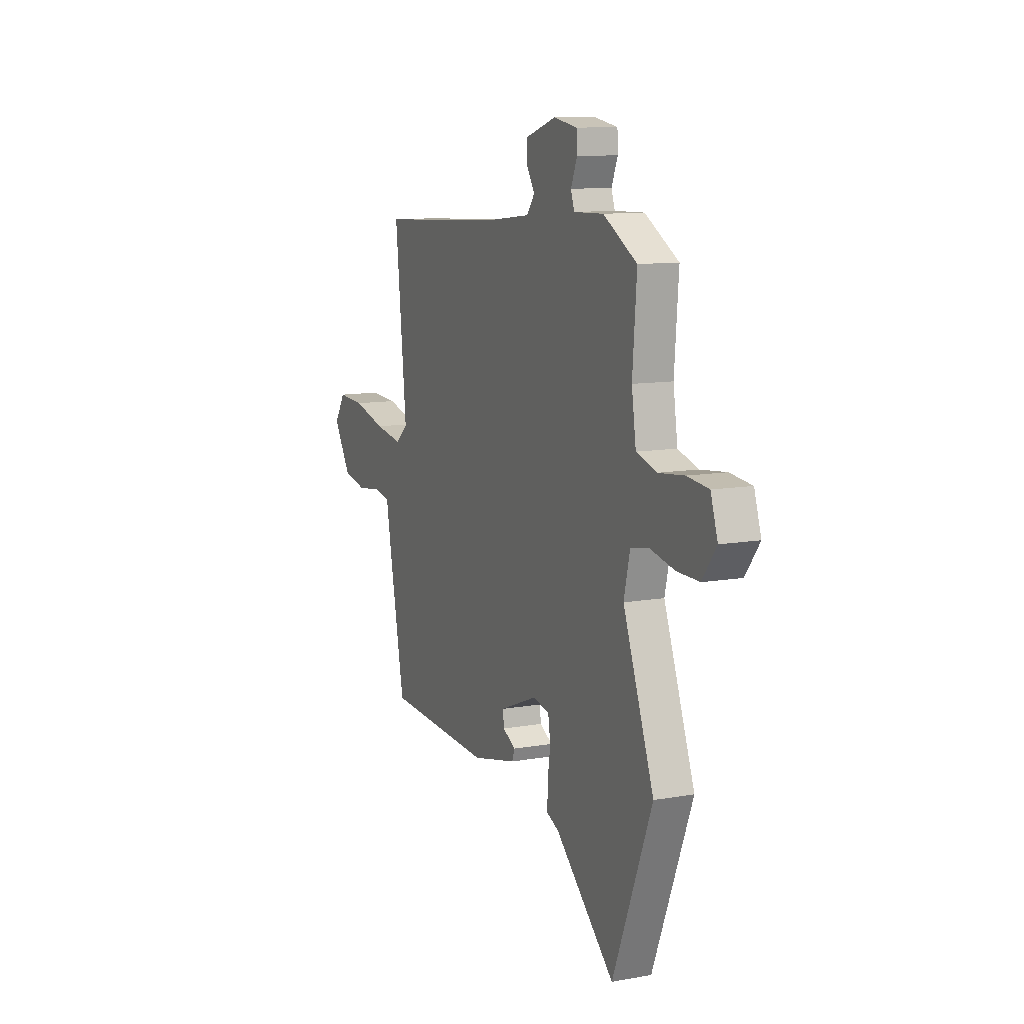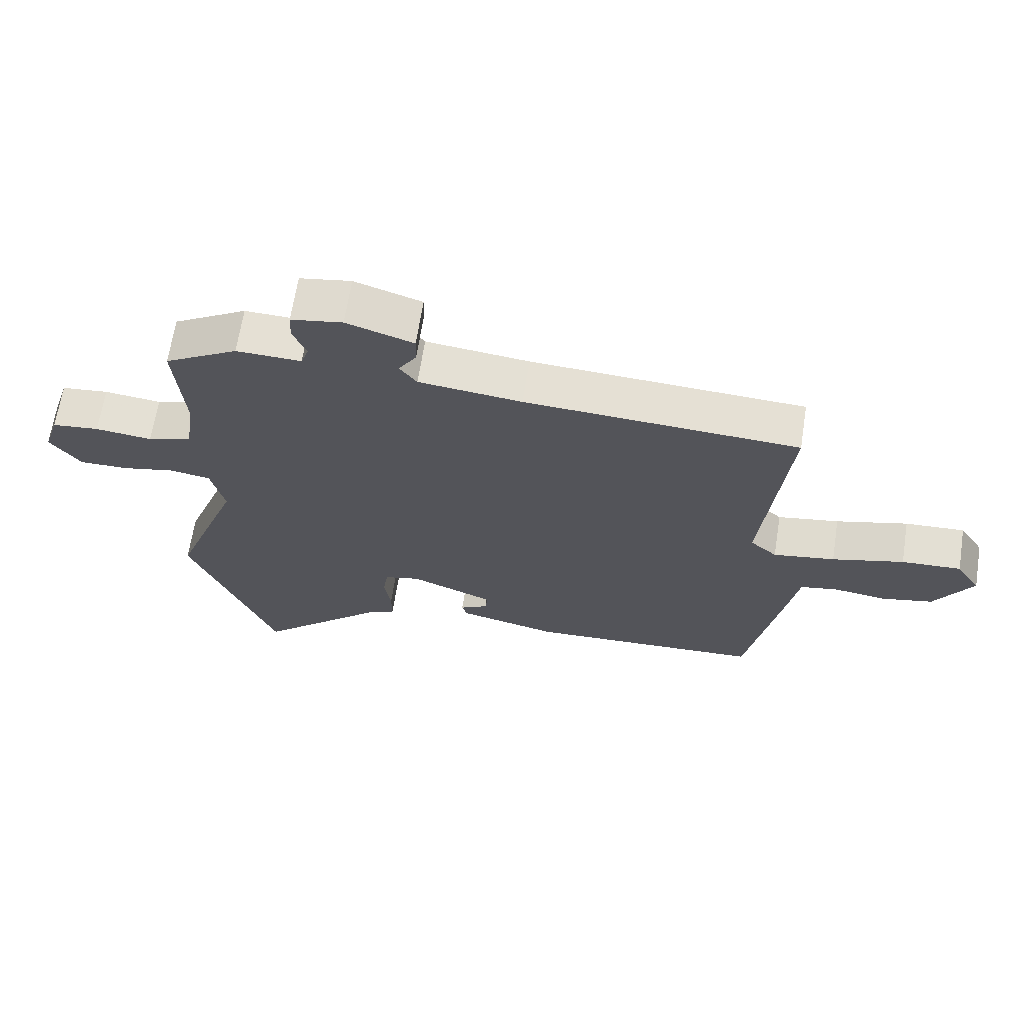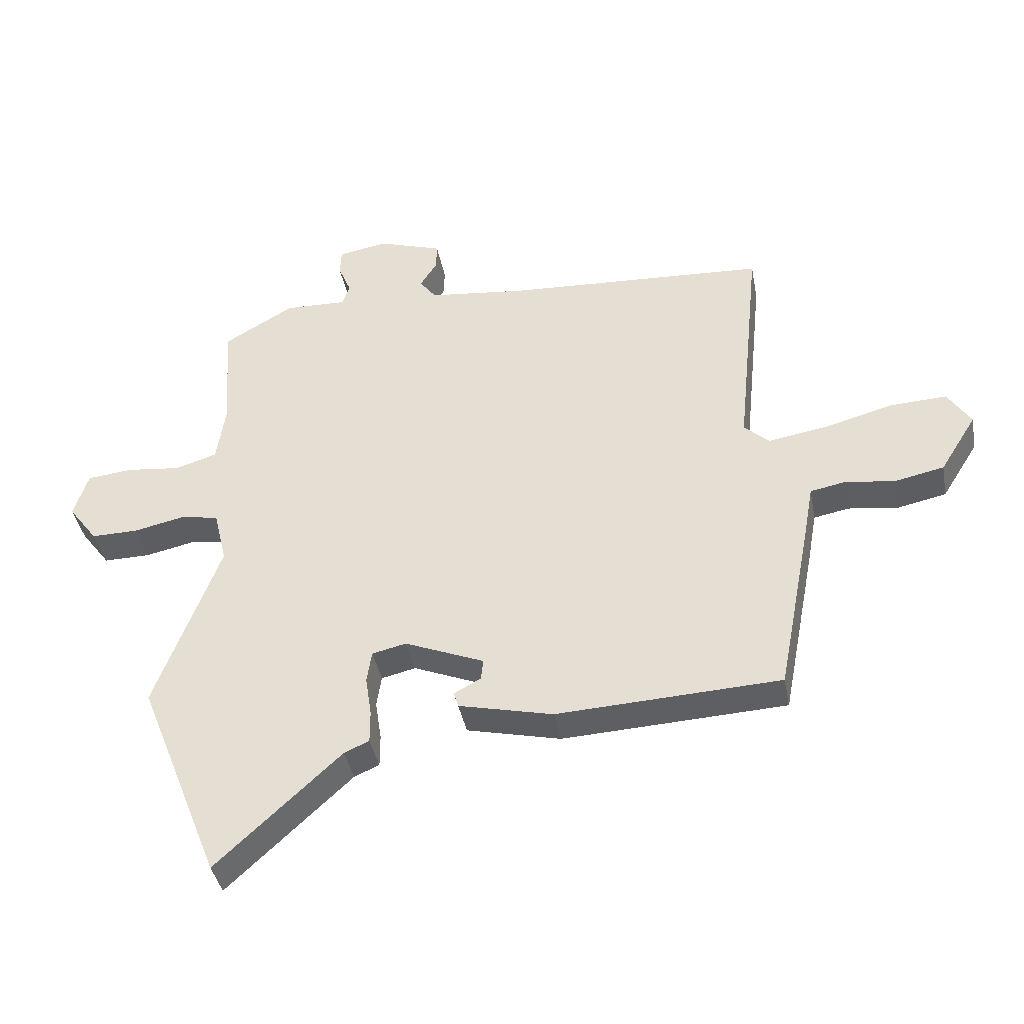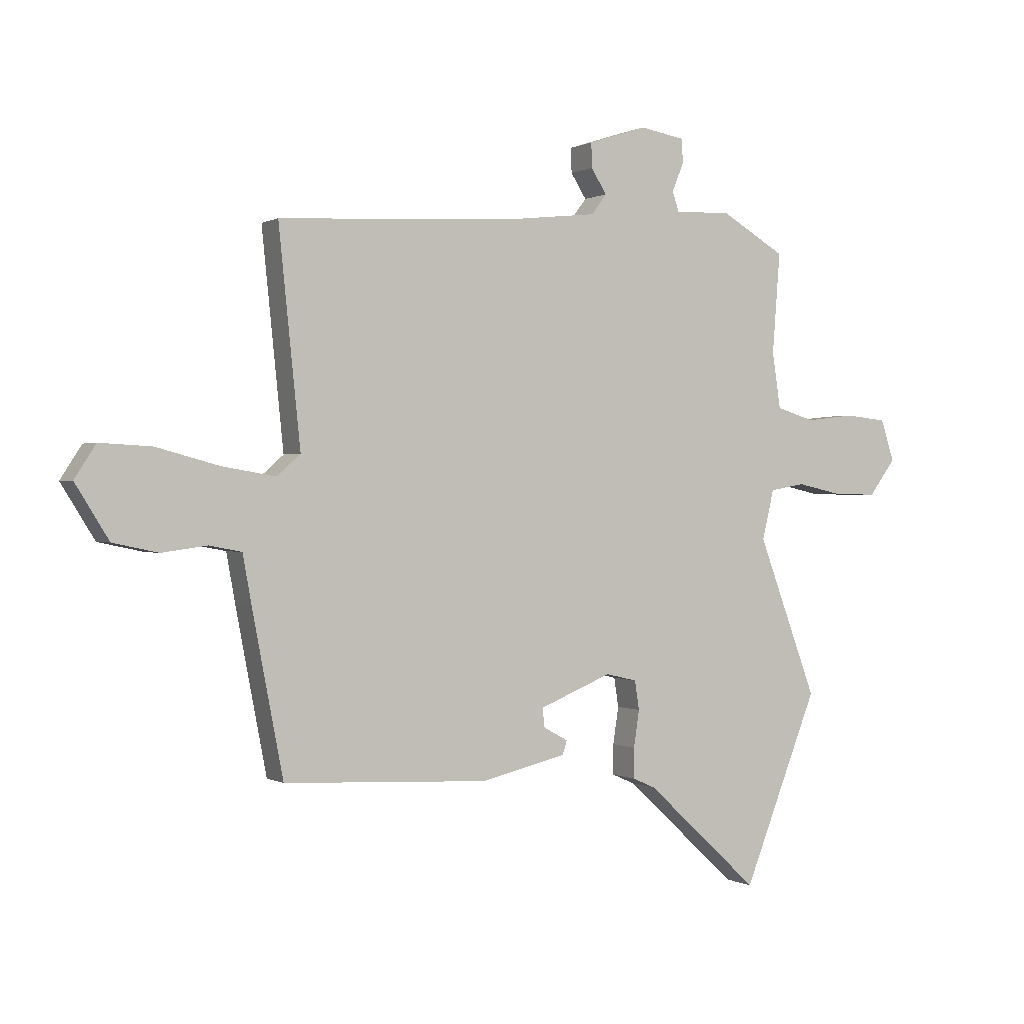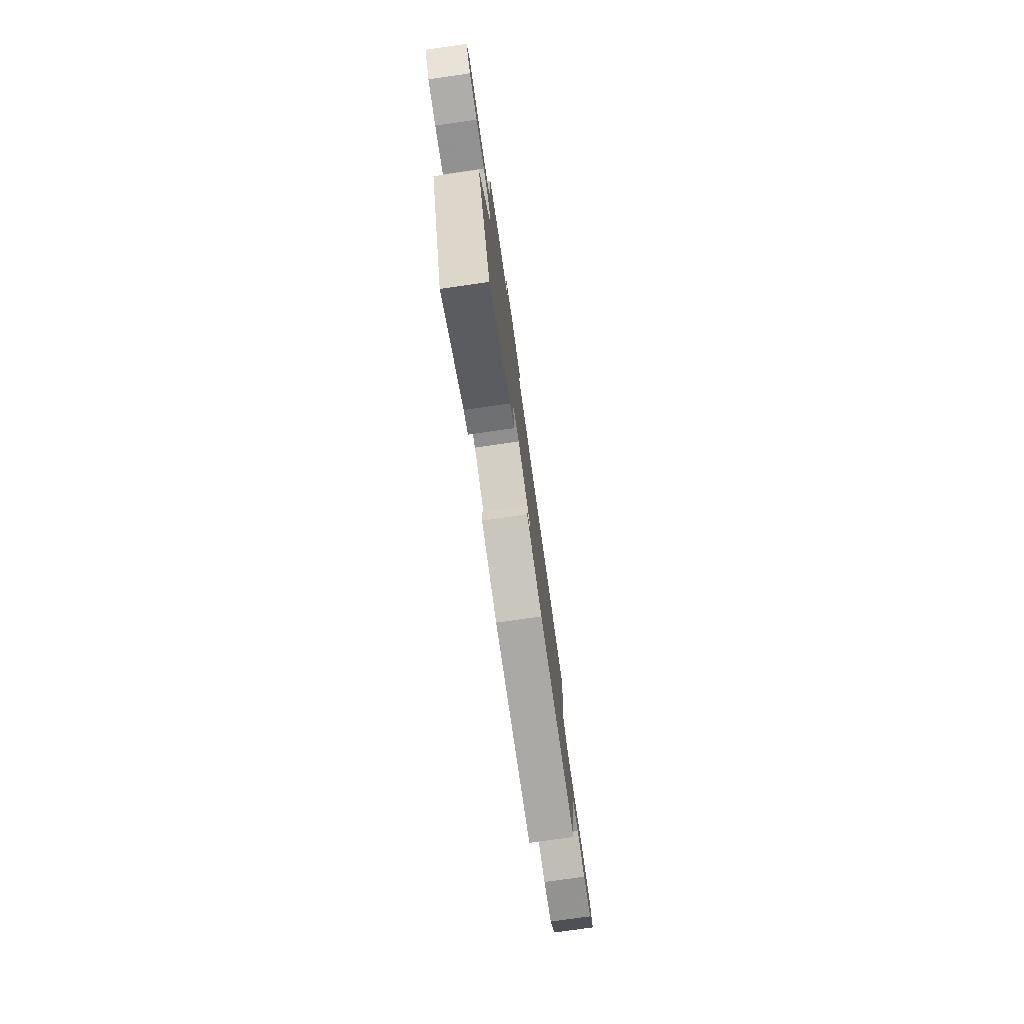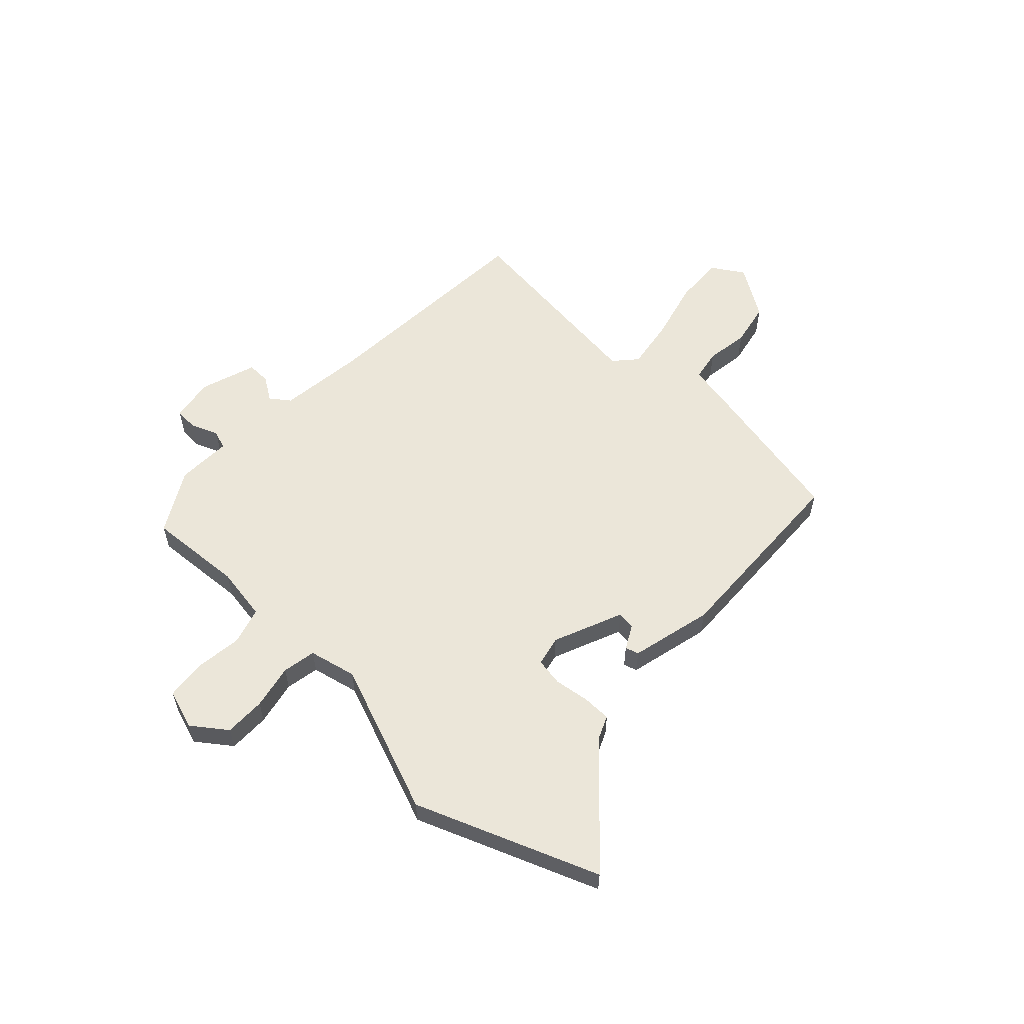
<metadata>
{"format":"obj","ext":"obj","renderer":"f3d","projection":"perspective","resolution":1024,"background":"white","views":[{"elev":10.8,"azim":66.1,"up":"+Z"},{"elev":66.1,"azim":-171.1,"up":"+Z"},{"elev":-39.7,"azim":-169.3,"up":"+Z"},{"elev":0.3,"azim":-28.7,"up":"+Z"},{"elev":-78.1,"azim":98.1,"up":"+Z"},{"elev":57.6,"azim":133.9,"up":"+Y"}]}
</metadata>
<code>
v 0.563 0.07 -0.341
v 0.428 0.07 -0.681
v 0.224 0.07 -0.493
v 0.183 0.07 -0.475
v 0.183 0.07 -0.421
v 0.193 0.07 -0.355
v 0.185 0.07 -0.303
v 0.129 0.07 -0.29
v -0.001 0.07 -0.343
v 0.003 0.07 -0.377
v 0.047 0.07 -0.401
v 0.039 0.07 -0.426
v -0.115 0.07 -0.462
v -0.481 0.07 -0.444
v -0.537 0.07 -0.154
v -0.552 0.07 -0.07
v -0.61 0.07 -0.059
v -0.691 0.07 -0.07
v -0.772 0.07 -0.053
v -0.832 0.07 0.043
v -0.794 0.07 0.102
v -0.701 0.07 0.097
v -0.589 0.07 0.067
v -0.493 0.07 0.051
v -0.451 0.07 0.088
v -0.49 0.07 0.467
v -0.063 0.07 0.49
v 0.098 0.07 0.508
v 0.125 0.07 0.544
v 0.097 0.07 0.588
v 0.096 0.07 0.632
v 0.201 0.07 0.666
v 0.282 0.07 0.652
v 0.284 0.07 0.609
v 0.263 0.07 0.558
v 0.275 0.07 0.523
v 0.377 0.07 0.526
v 0.492 0.07 0.459
v 0.478 0.07 0.28
v 0.493 0.07 0.18
v 0.562 0.07 0.159
v 0.651 0.07 0.169
v 0.725 0.07 0.161
v 0.749 0.07 0.087
v 0.701 0.07 0.023
v 0.624 0.07 0.024
v 0.541 0.07 0.042
v 0.478 0.07 0.031
v 0.457 0.07 -0.058
v 0.563 0 -0.341
v 0.428 0 -0.681
v 0.224 0 -0.493
v 0.183 0 -0.475
v 0.183 0 -0.421
v 0.193 0 -0.355
v 0.185 0 -0.303
v 0.129 0 -0.29
v -0.001 0 -0.343
v 0.003 0 -0.377
v 0.047 0 -0.401
v 0.039 0 -0.426
v -0.115 0 -0.462
v -0.481 0 -0.444
v -0.537 0 -0.154
v -0.552 0 -0.07
v -0.61 0 -0.059
v -0.691 0 -0.07
v -0.772 0 -0.053
v -0.832 0 0.043
v -0.794 0 0.102
v -0.701 0 0.097
v -0.589 0 0.067
v -0.493 0 0.051
v -0.451 0 0.088
v -0.49 0 0.467
v -0.063 0 0.49
v 0.098 0 0.508
v 0.125 0 0.544
v 0.097 0 0.588
v 0.096 0 0.632
v 0.201 0 0.666
v 0.282 0 0.652
v 0.284 0 0.609
v 0.263 0 0.558
v 0.275 0 0.523
v 0.377 0 0.526
v 0.492 0 0.459
v 0.478 0 0.28
v 0.493 0 0.18
v 0.562 0 0.159
v 0.651 0 0.169
v 0.725 0 0.161
v 0.749 0 0.087
v 0.701 0 0.023
v 0.624 0 0.024
v 0.541 0 0.042
v 0.478 0 0.031
v 0.457 0 -0.058
f 45 46 47
f 44 45 47
f 43 44 47
f 42 43 47
f 41 42 47
f 40 41 47 48
f 39 40 48 49
f 36 37 38 39
f 33 34 35
f 32 33 35
f 31 32 35
f 30 31 35
f 29 30 35
f 28 29 35 36
f 36 39 49
f 28 36 49
f 27 28 49
f 21 22 23
f 20 21 23
f 19 20 23
f 18 19 23
f 17 18 23
f 16 17 23 24
f 15 16 24 25
f 13 14 15
f 12 13 15
f 11 12 15
f 10 11 15
f 9 10 15 25
f 3 4 5 6
f 3 6 7
f 2 3 7
f 1 2 7
f 49 1 7 8
f 26 27 49
f 25 26 49
f 9 25 49
f 8 9 49
f 96 95 94
f 96 94 93
f 96 93 92
f 96 92 91
f 96 91 90
f 97 96 90 89
f 98 97 89 88
f 88 87 86 85
f 84 83 82
f 84 82 81
f 84 81 80
f 84 80 79
f 84 79 78
f 85 84 78 77
f 98 88 85
f 98 85 77
f 98 77 76
f 72 71 70
f 72 70 69
f 72 69 68
f 72 68 67
f 72 67 66
f 73 72 66 65
f 74 73 65 64
f 64 63 62
f 64 62 61
f 64 61 60
f 64 60 59
f 74 64 59 58
f 55 54 53 52
f 56 55 52
f 56 52 51
f 56 51 50
f 57 56 50 98
f 98 76 75
f 98 75 74
f 98 74 58
f 98 58 57
f 1 50 51 2
f 2 51 52 3
f 3 52 53 4
f 4 53 54 5
f 5 54 55 6
f 6 55 56 7
f 7 56 57 8
f 8 57 58 9
f 9 58 59 10
f 10 59 60 11
f 11 60 61 12
f 12 61 62 13
f 13 62 63 14
f 14 63 64 15
f 15 64 65 16
f 16 65 66 17
f 17 66 67 18
f 18 67 68 19
f 19 68 69 20
f 20 69 70 21
f 21 70 71 22
f 22 71 72 23
f 23 72 73 24
f 24 73 74 25
f 25 74 75 26
f 26 75 76 27
f 27 76 77 28
f 28 77 78 29
f 29 78 79 30
f 30 79 80 31
f 31 80 81 32
f 32 81 82 33
f 33 82 83 34
f 34 83 84 35
f 35 84 85 36
f 36 85 86 37
f 37 86 87 38
f 38 87 88 39
f 39 88 89 40
f 40 89 90 41
f 41 90 91 42
f 42 91 92 43
f 43 92 93 44
f 44 93 94 45
f 45 94 95 46
f 46 95 96 47
f 47 96 97 48
f 48 97 98 49
f 49 98 50 1

</code>
